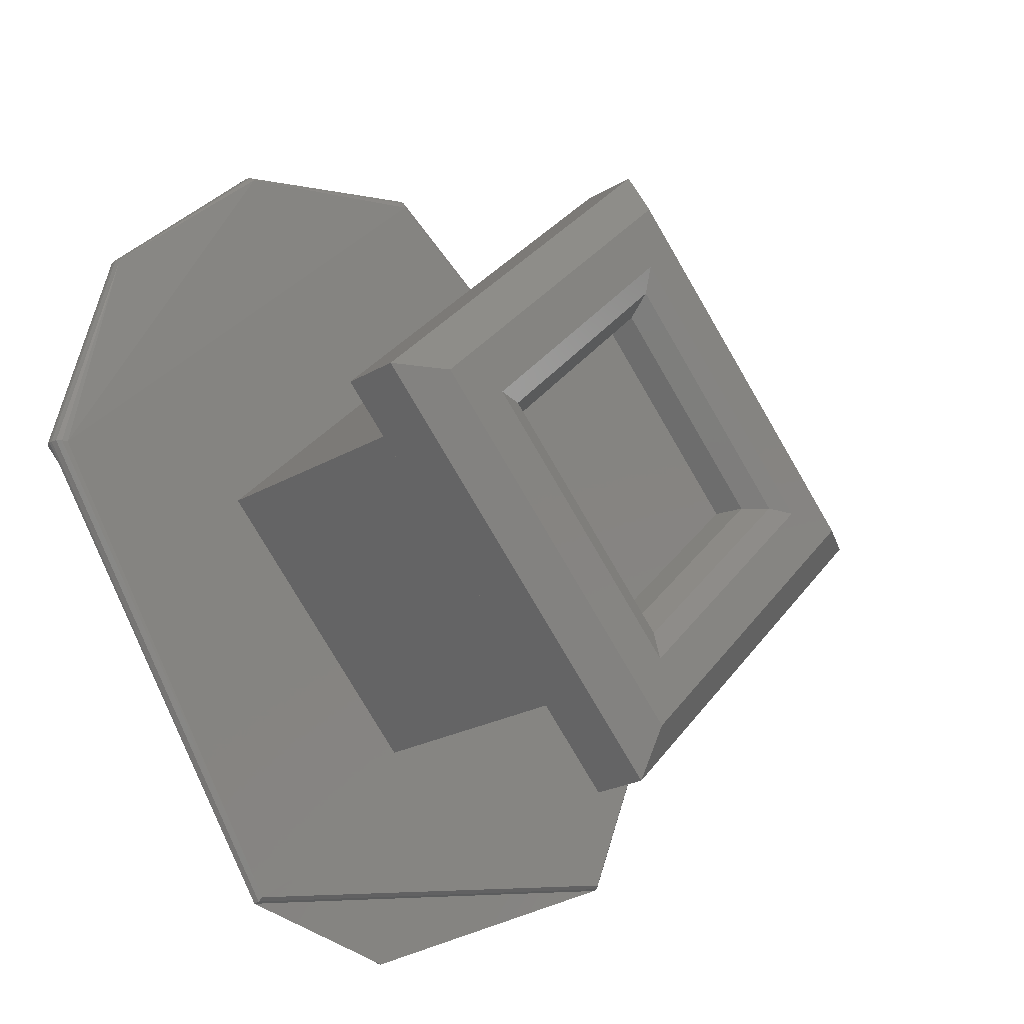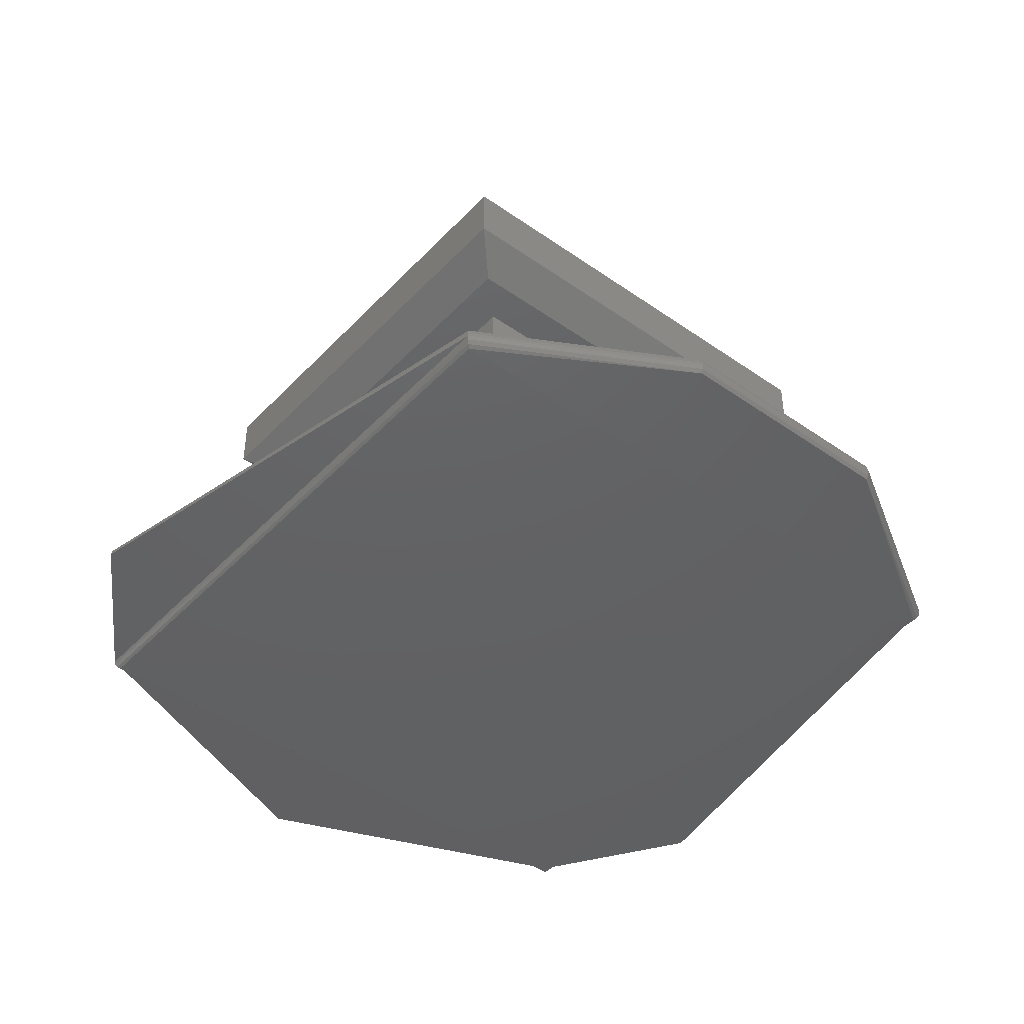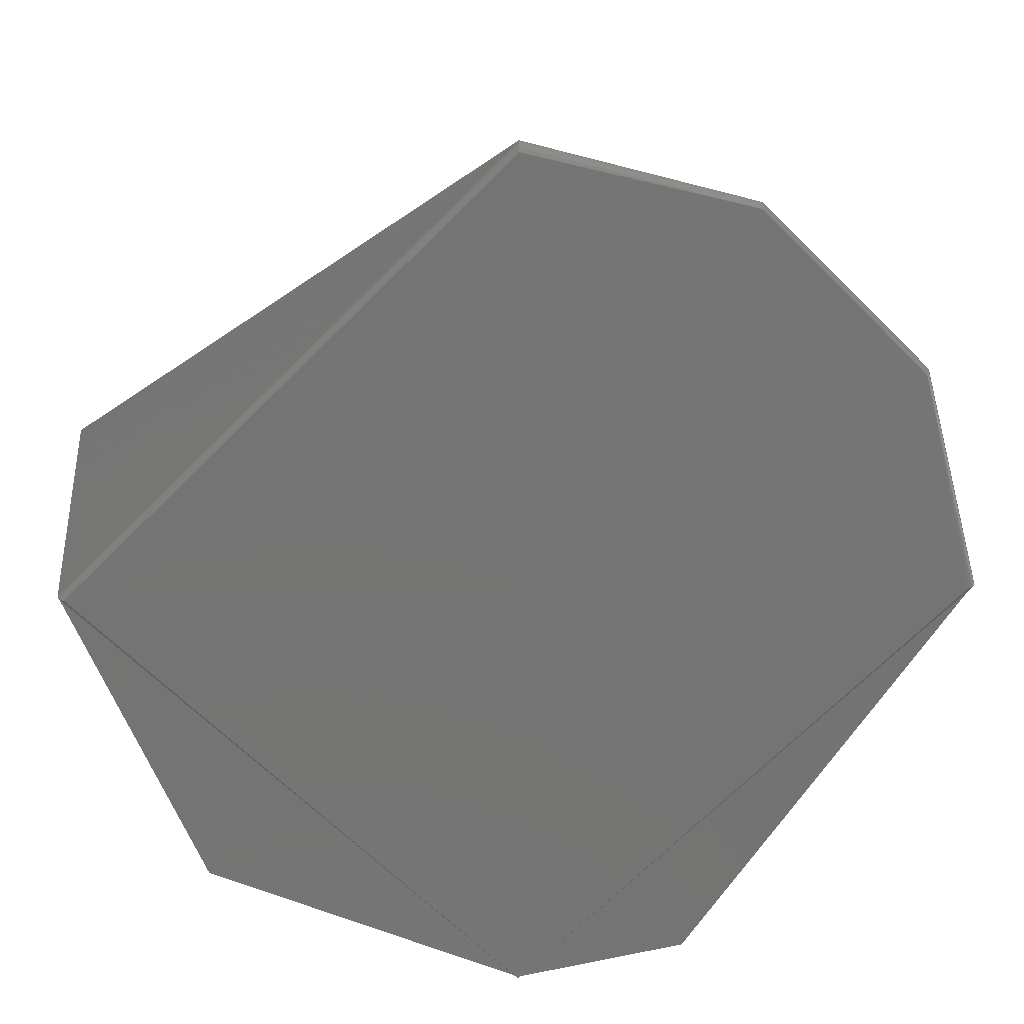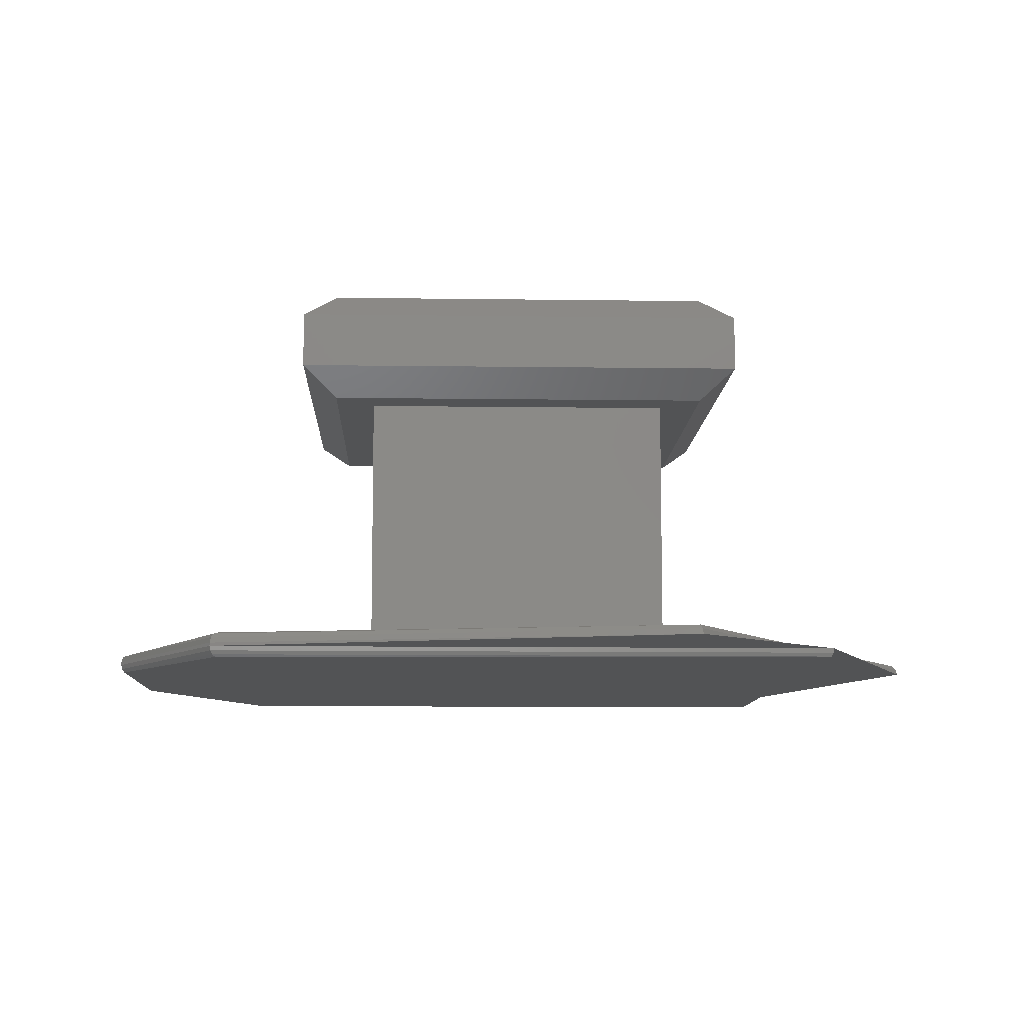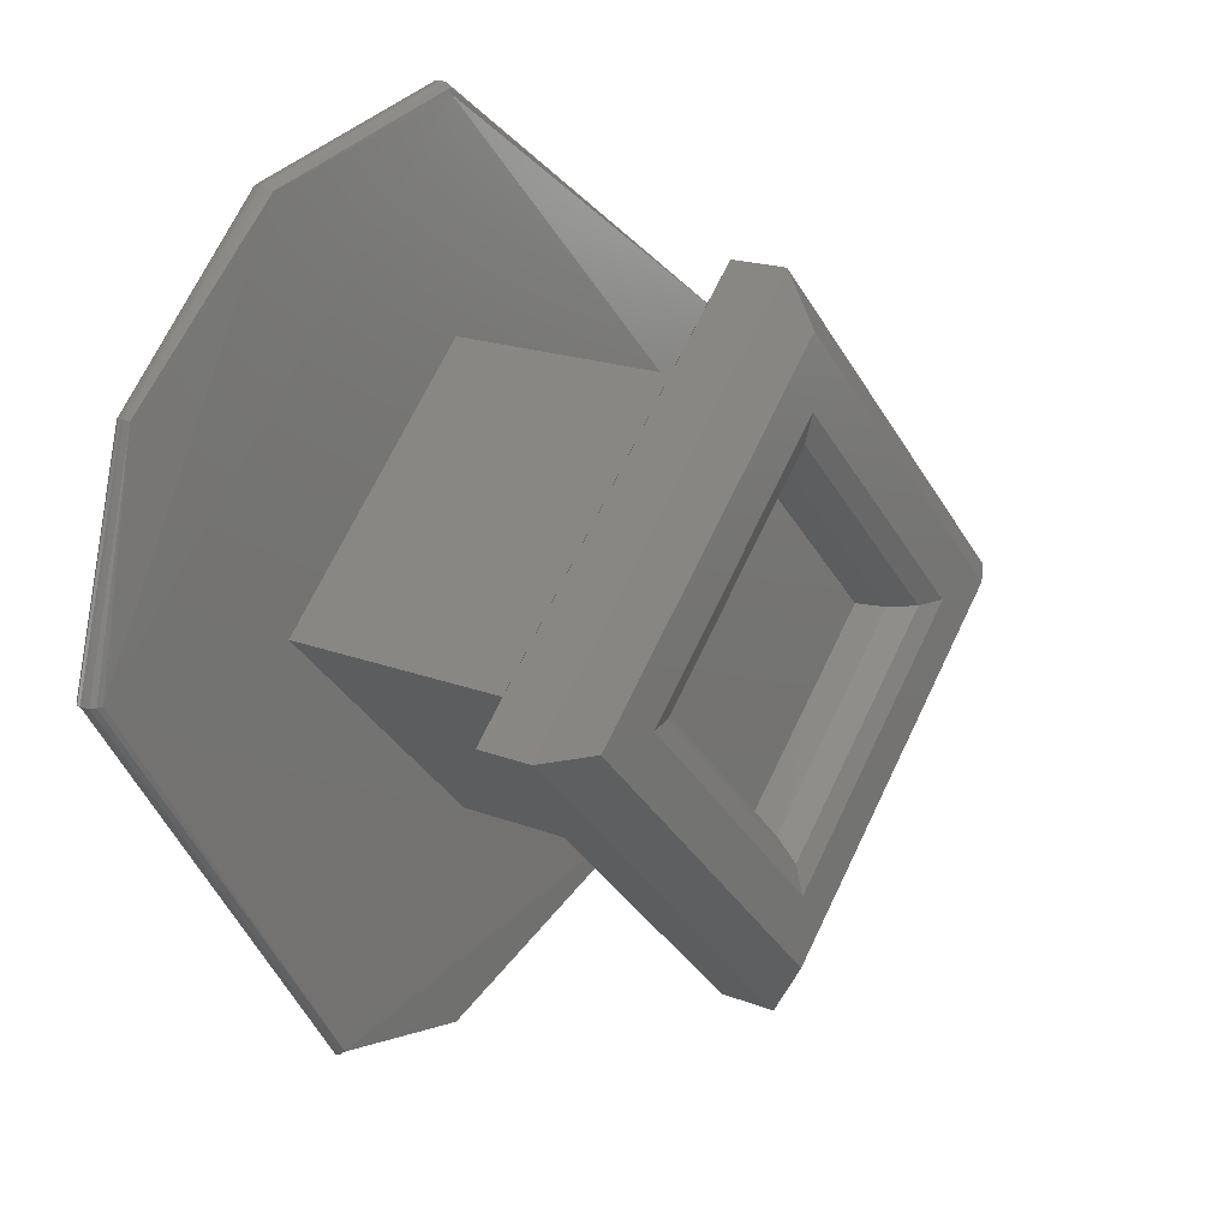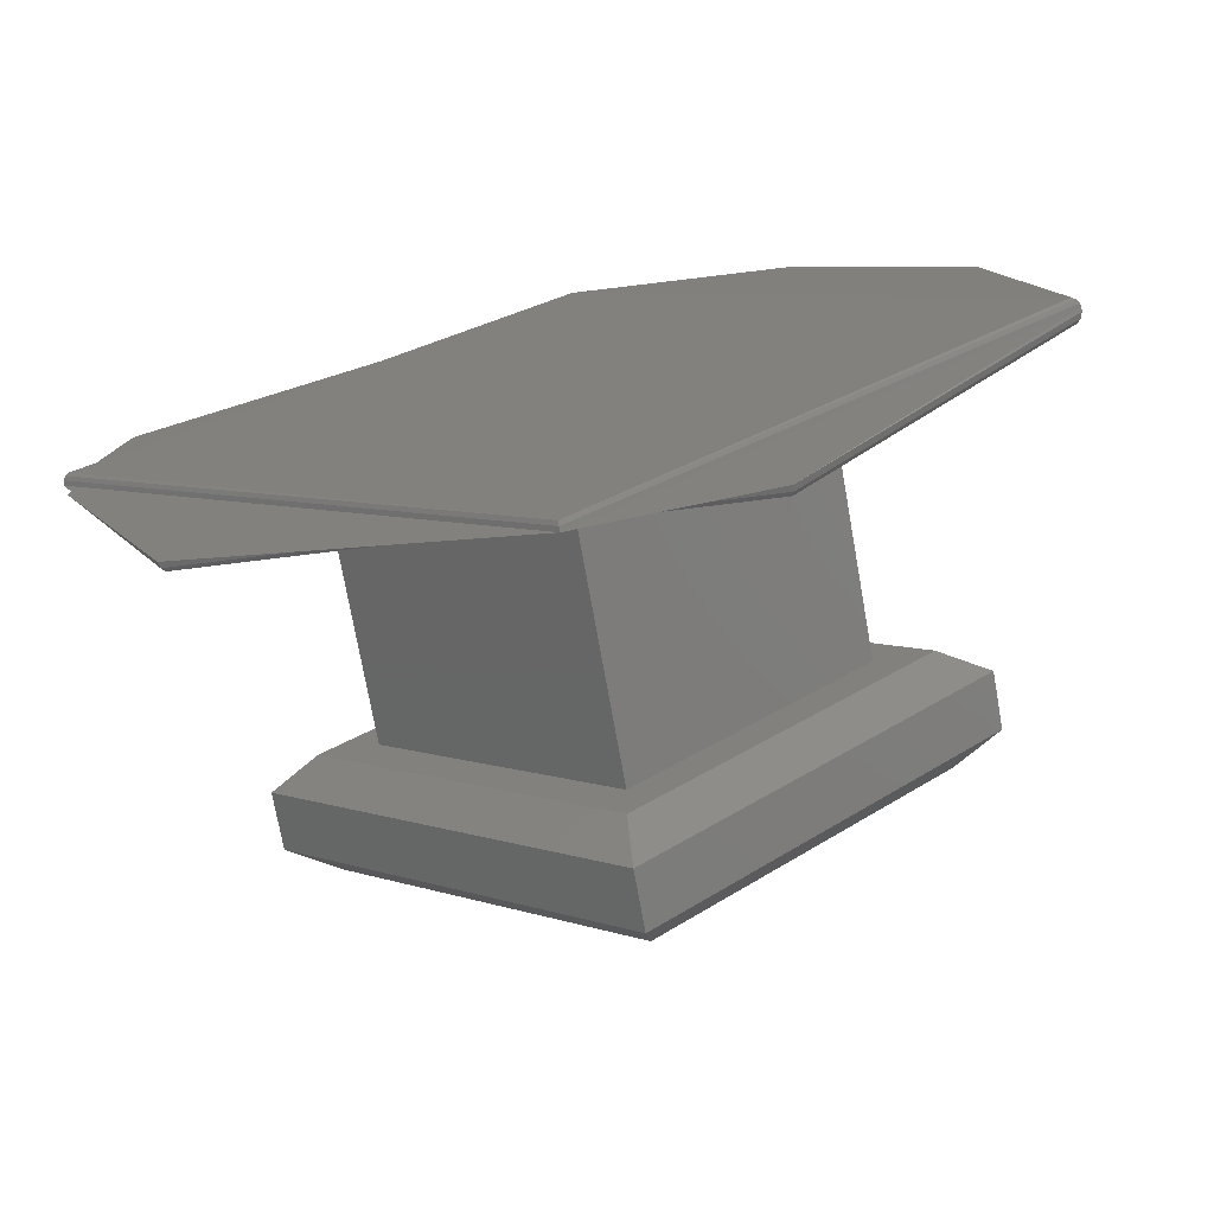
<metadata>
{"format":"stl","ext":"stl","renderer":"f3d","projection":"perspective","resolution":1024,"background":"white","views":[{"elev":-22.6,"azim":-44.6,"up":"+Y"},{"elev":-43.8,"azim":-174.6,"up":"+Z"},{"elev":23.3,"azim":178.1,"up":"+Y"},{"elev":-9.6,"azim":-47.1,"up":"+Z"},{"elev":18.0,"azim":-52.3,"up":"+Y"},{"elev":-73.4,"azim":-169.9,"up":"+Y"}]}
</metadata>
<code>
# stl→obj: 79 verts, 162 faces
v 0.07849 -0.1437 0.6903
v 0.0785 -0.1437 0.6903
v 0.0748 -0.1413 0.6903
v 0.0748 -0.1414 0.6904
v 0.0787 -0.1453 0.6904
v 0.07876 -0.1453 0.6903
v 0.07879 -0.1453 0.6903
v 0.07763 -0.1481 0.6903
v 0.0776 -0.1481 0.6903
v 0.07762 -0.1481 0.6903
v 0.07329 -0.1489 0.6903
v 0.0709 -0.1453 0.6904
v 0.07328 -0.1489 0.6903
v 0.07327 -0.149 0.6903
v 0.07086 -0.1453 0.6903
v 0.07082 -0.1453 0.6903
v 0.07081 -0.1453 0.6903
v 0.07135 -0.1433 0.6903
v 0.07134 -0.1433 0.6903
v 0.07283 -0.1418 0.6903
v 0.07281 -0.1418 0.6903
v 0.0728 -0.1418 0.6903
v 0.07134 -0.1433 0.6902
v 0.07081 -0.1453 0.6902
v 0.0728 -0.1418 0.6902
v 0.0748 -0.1413 0.6902
v 0.07881 -0.1453 0.6902
v 0.0748 -0.1493 0.6902
v 0.0728 -0.1453 0.6904
v 0.0748 -0.1433 0.6904
v 0.0728 -0.1453 0.6928
v 0.0748 -0.1433 0.6928
v 0.0768 -0.1453 0.6904
v 0.0768 -0.1453 0.6928
v 0.0748 -0.1473 0.6904
v 0.0748 -0.1473 0.6928
v 0.0748 -0.1428 0.6928
v 0.0773 -0.1453 0.6928
v 0.0748 -0.1478 0.6928
v 0.0723 -0.1453 0.6928
v 0.07774 -0.1453 0.6935
v 0.0748 -0.1423 0.6935
v 0.0748 -0.1428 0.6938
v 0.0773 -0.1453 0.6938
v 0.07774 -0.1453 0.693
v 0.0748 -0.1423 0.693
v 0.0748 -0.1482 0.6935
v 0.0748 -0.1478 0.6938
v 0.0748 -0.1482 0.693
v 0.07187 -0.1453 0.6935
v 0.0723 -0.1453 0.6938
v 0.07187 -0.1453 0.693
v 0.0729 -0.1453 0.6938
v 0.0748 -0.1434 0.6938
v 0.0767 -0.1453 0.6938
v 0.0748 -0.1472 0.6938
v 0.07627 -0.1453 0.6935
v 0.0748 -0.1438 0.6935
v 0.0748 -0.1439 0.6933
v 0.0762 -0.1453 0.6933
v 0.07645 -0.1453 0.6937
v 0.0748 -0.1436 0.6937
v 0.0748 -0.1467 0.6935
v 0.0748 -0.1467 0.6933
v 0.0748 -0.1469 0.6937
v 0.07334 -0.1453 0.6935
v 0.0734 -0.1453 0.6933
v 0.07315 -0.1453 0.6937
v 0.0788 -0.1453 0.6902
v 0.07877 -0.1453 0.6902
v 0.07874 -0.1453 0.6901
v 0.0748 -0.1413 0.6901
v 0.0748 -0.1492 0.6902
v 0.07087 -0.1453 0.6901
v 0.07084 -0.1453 0.6902
v 0.07135 -0.1433 0.6902
v 0.07137 -0.1433 0.6902
v 0.07281 -0.1418 0.6902
v 0.07282 -0.1418 0.6902
f 1 2 3
f 1 3 3
f 1 3 3
f 1 3 4
f 1 4 5
f 6 1 5
f 7 8 2
f 7 2 1
f 7 1 6
f 9 6 5
f 10 6 9
f 10 7 6
f 10 8 7
f 11 5 12
f 11 9 5
f 13 14 8
f 13 9 11
f 13 8 10
f 13 10 9
f 15 11 12
f 16 17 14
f 16 14 13
f 16 13 11
f 16 11 15
f 18 19 17
f 18 17 16
f 18 15 12
f 18 16 15
f 20 12 4
f 20 4 3
f 20 18 12
f 21 3 3
f 21 3 3
f 21 22 19
f 21 3 22
f 21 19 18
f 21 20 3
f 21 18 20
f 23 24 17
f 23 17 19
f 25 19 22
f 25 23 19
f 26 22 3
f 26 3 2
f 26 25 22
f 27 2 8
f 27 26 2
f 28 8 14
f 28 27 8
f 24 14 17
f 24 28 14
f 5 4 29
f 12 29 4
f 12 5 29
f 30 29 31
f 30 31 32
f 33 32 34
f 33 30 32
f 35 34 36
f 35 33 34
f 29 36 31
f 29 35 36
f 34 37 38
f 34 32 37
f 39 36 34
f 39 34 38
f 40 31 36
f 40 32 31
f 40 37 32
f 40 36 39
f 41 42 43
f 41 43 44
f 45 38 37
f 45 37 46
f 45 46 42
f 45 42 41
f 47 44 48
f 47 41 44
f 49 39 38
f 49 45 41
f 49 38 45
f 49 41 47
f 50 51 43
f 50 48 51
f 50 43 42
f 50 47 48
f 52 40 39
f 52 37 40
f 52 46 37
f 52 42 46
f 52 47 50
f 52 49 47
f 52 39 49
f 52 50 42
f 53 43 51
f 53 54 43
f 44 54 55
f 44 43 54
f 48 55 56
f 48 56 53
f 48 53 51
f 48 44 55
f 57 58 59
f 57 59 60
f 61 55 54
f 61 54 62
f 61 62 58
f 61 58 57
f 63 60 64
f 63 57 60
f 65 56 55
f 65 61 57
f 65 55 61
f 65 57 63
f 66 67 59
f 66 64 67
f 66 59 58
f 66 63 64
f 68 53 56
f 68 54 53
f 68 62 54
f 68 58 62
f 68 63 66
f 68 65 63
f 68 56 65
f 68 66 58
f 64 59 67
f 60 59 64
f 69 26 26
f 69 26 27
f 70 71 72
f 70 72 26
f 70 26 26
f 70 26 69
f 28 27 28
f 28 69 27
f 73 74 71
f 73 69 28
f 73 70 69
f 73 71 70
f 24 28 24
f 24 28 28
f 75 74 73
f 75 28 24
f 75 73 28
f 76 24 23
f 76 24 24
f 77 24 76
f 77 75 24
f 77 74 75
f 78 23 25
f 78 25 26
f 78 26 26
f 78 76 23
f 79 72 74
f 79 26 72
f 79 26 26
f 79 74 77
f 79 77 76
f 79 78 26
f 79 76 78
f 74 72 71

</code>
